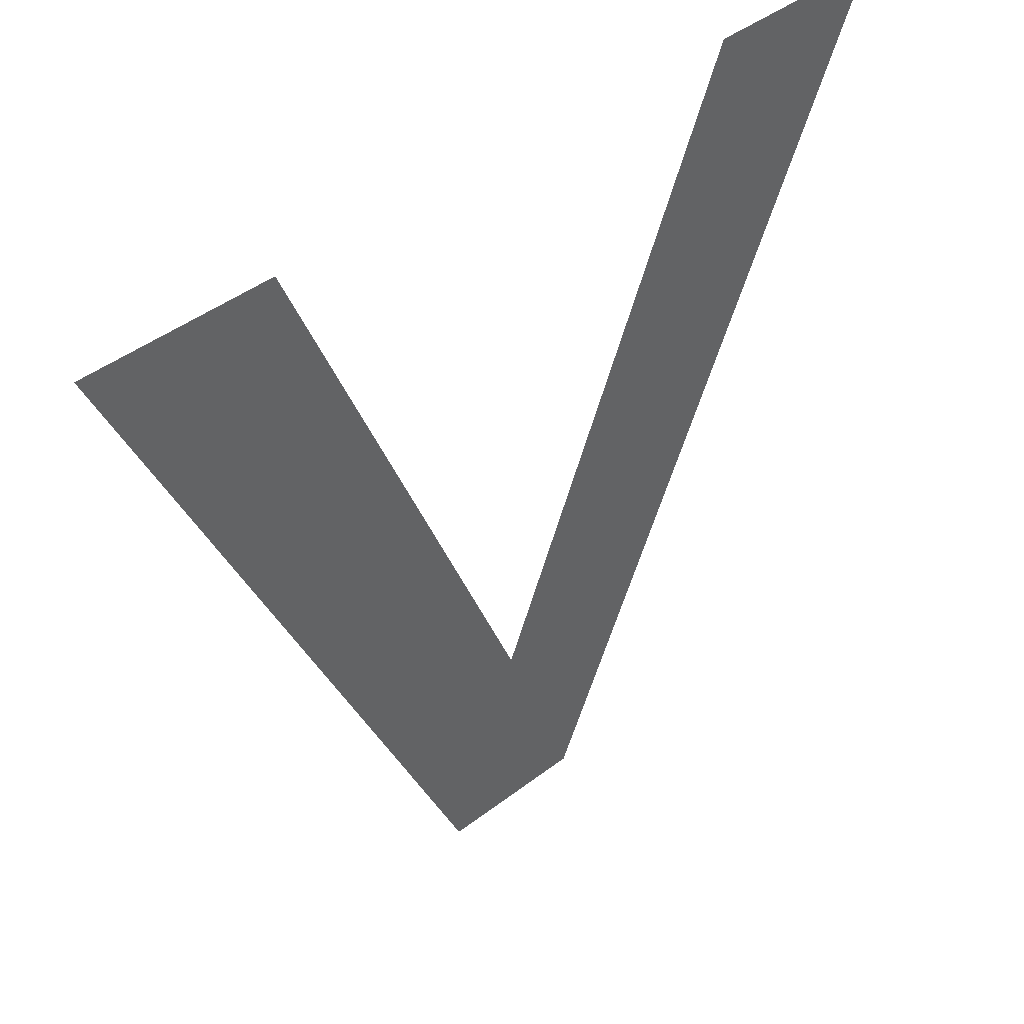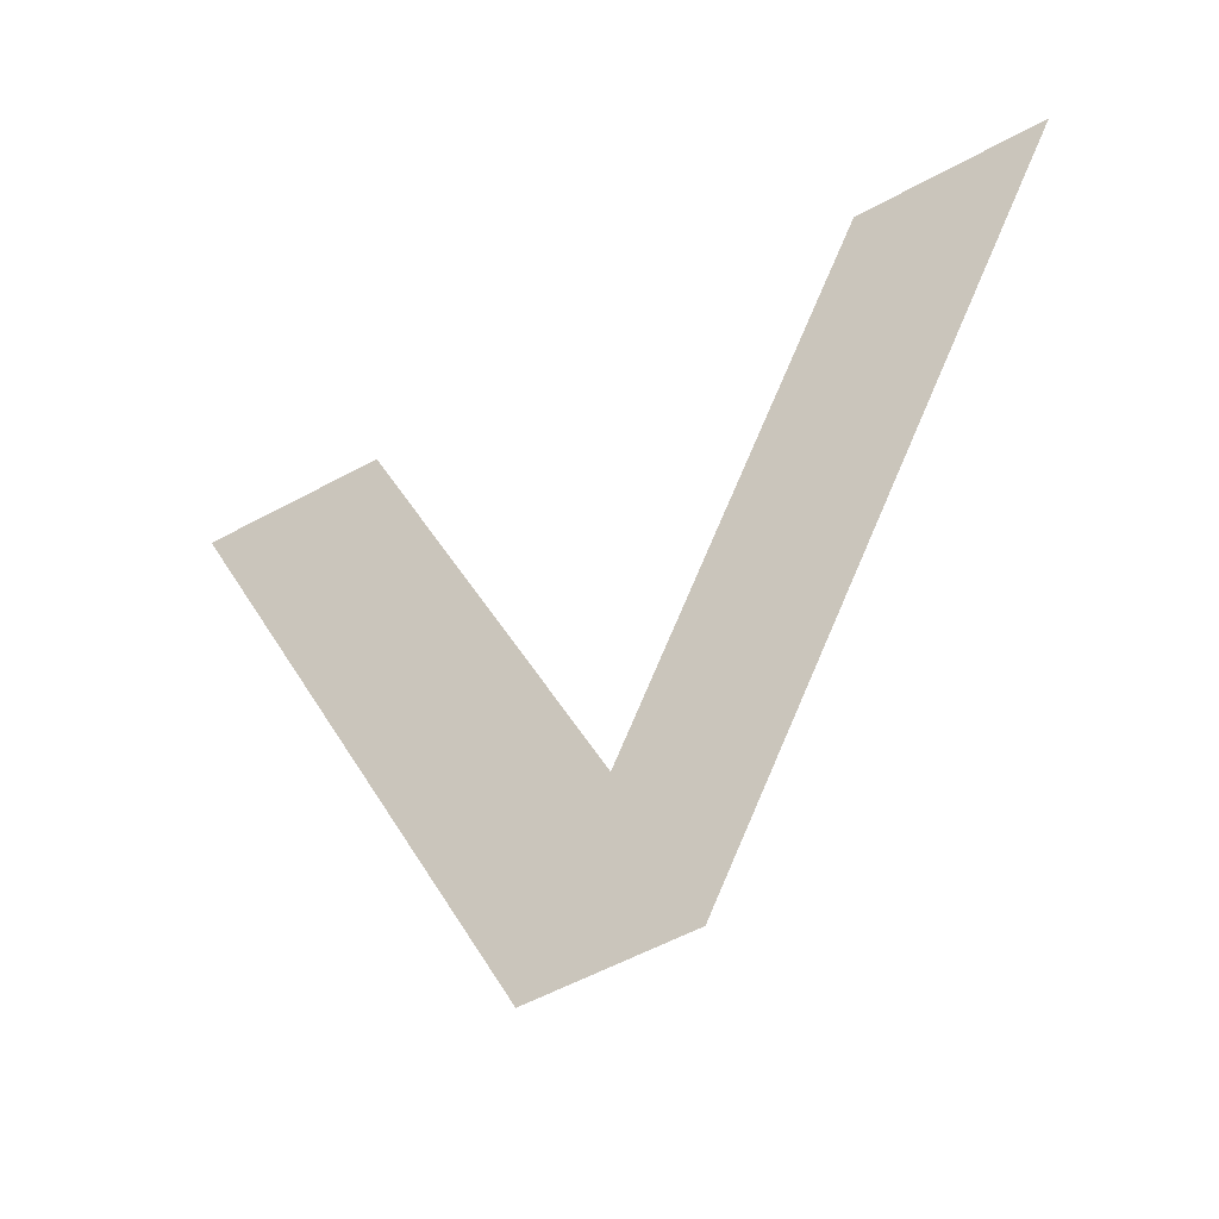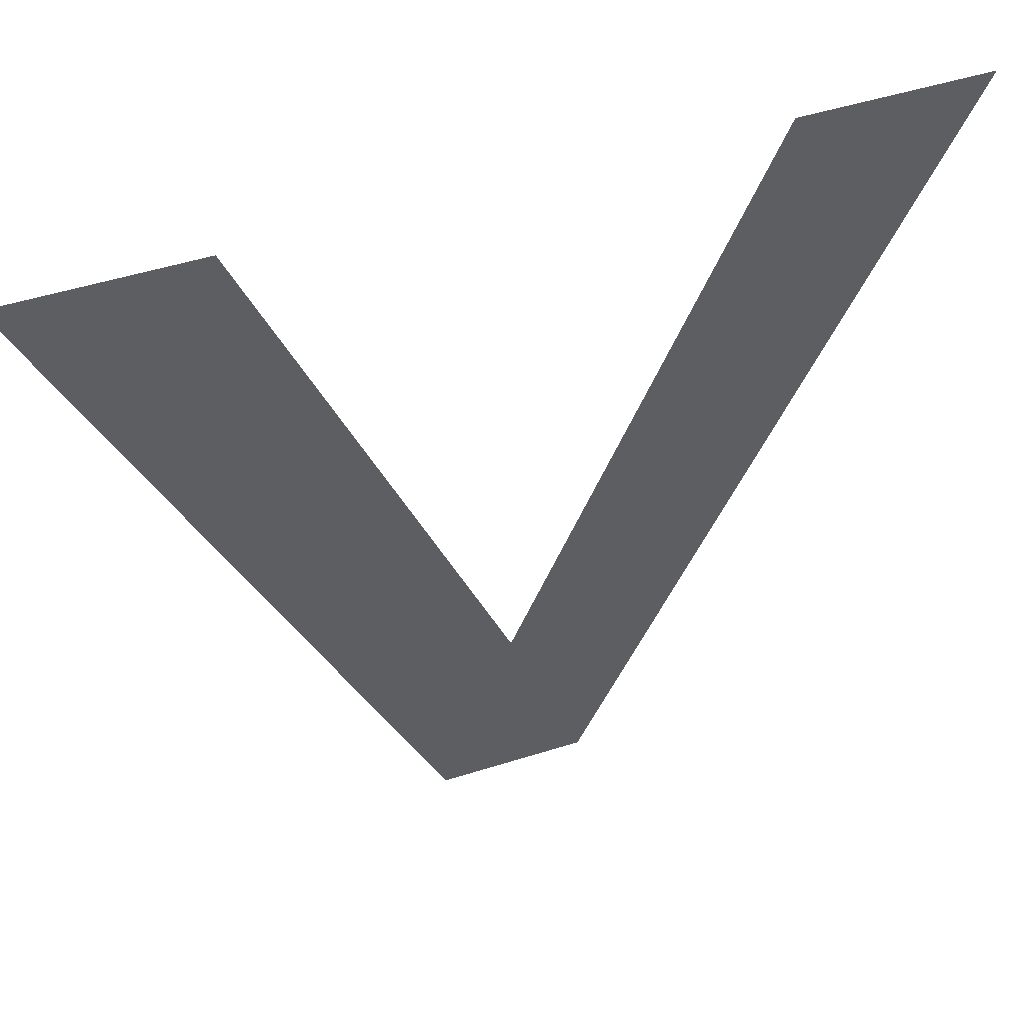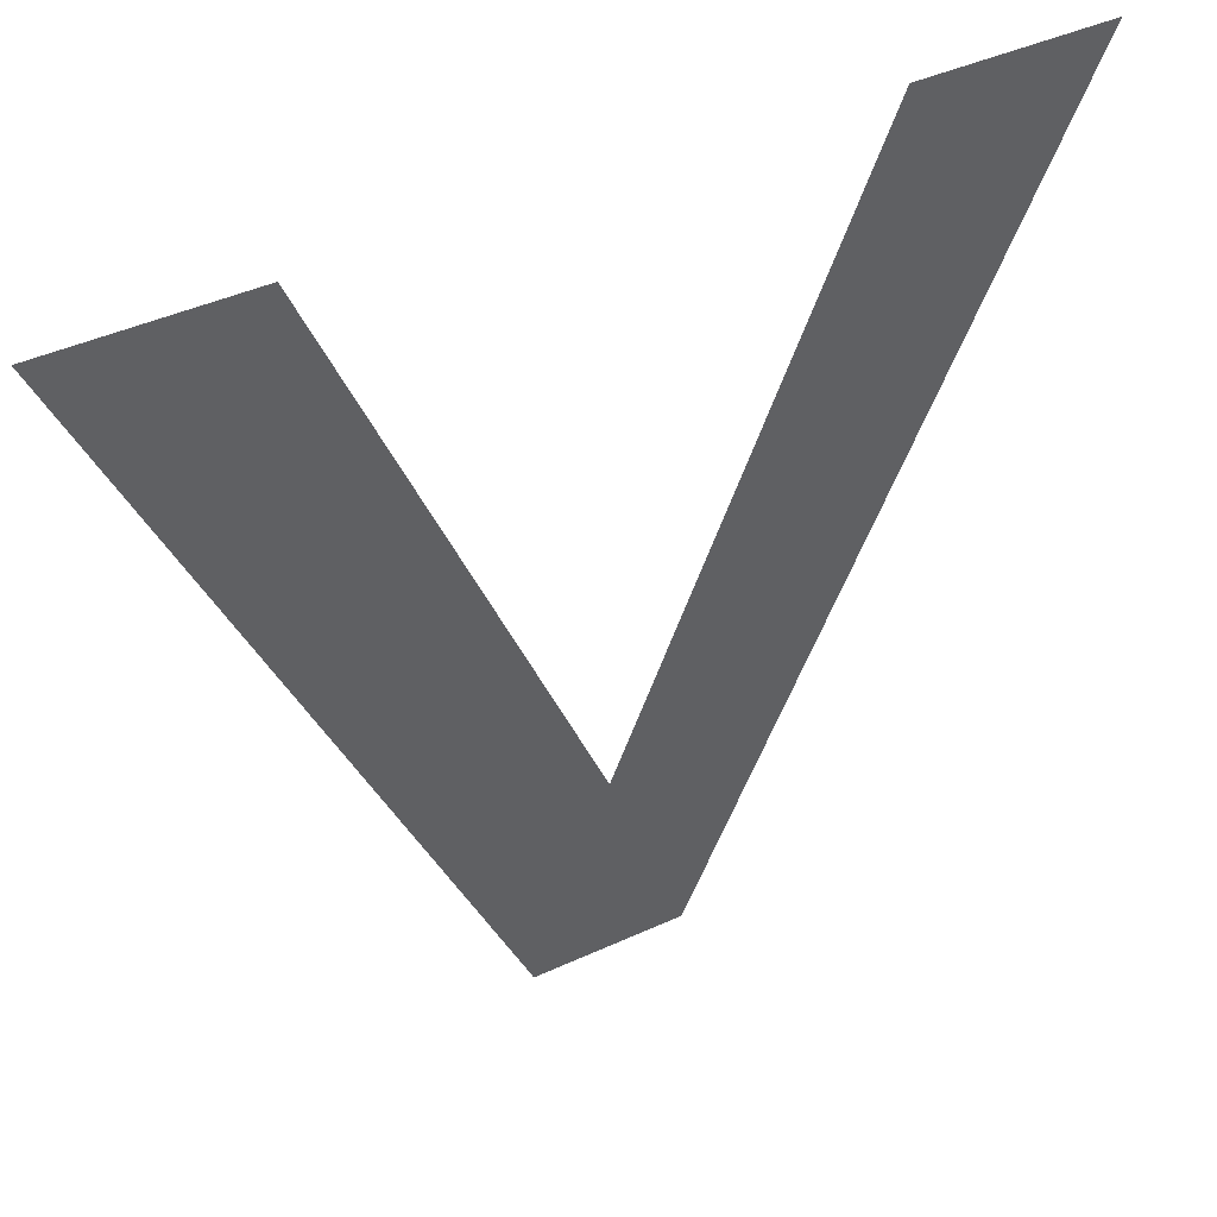
<metadata>
{"format":"obj","ext":"obj","renderer":"f3d","projection":"perspective","resolution":1024,"background":"white","views":[{"elev":43.4,"azim":-42.3,"up":"+Z"},{"elev":-53.8,"azim":-149.5,"up":"+Z"},{"elev":49.6,"azim":-19.3,"up":"+Z"},{"elev":43.1,"azim":151.4,"up":"+Z"}]}
</metadata>
<code>
o Text.096_Font_Curve.104
v 0.116 0 -0.291
v 0.234 0 -0.583
v 0.354 0 -0.291
v 0.443 0 -0.291
v 0.27 0 -0.682
v 0.199 0 -0.682
v 0.026 0 -0.291
f 7 5 6
f 7 2 5
f 2 4 5
f 7 1 2
f 3 4 2

</code>
